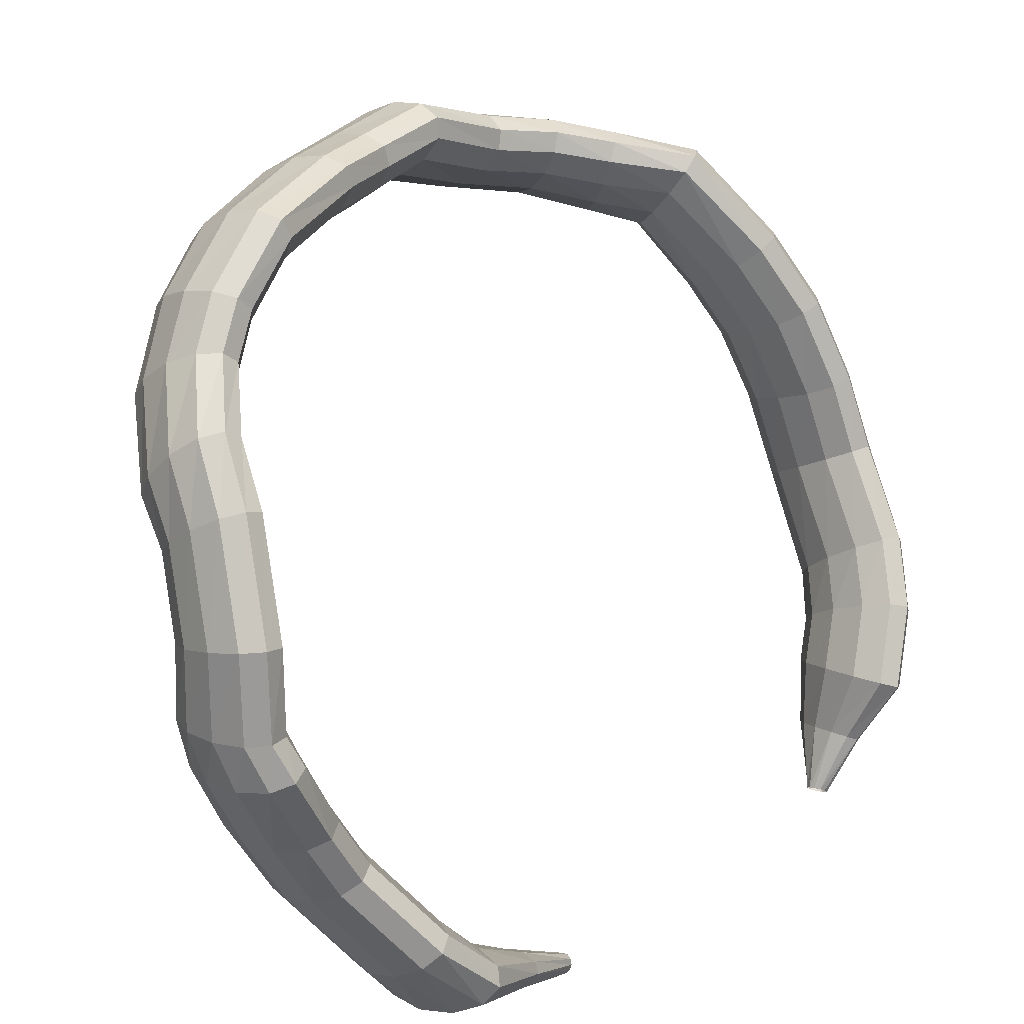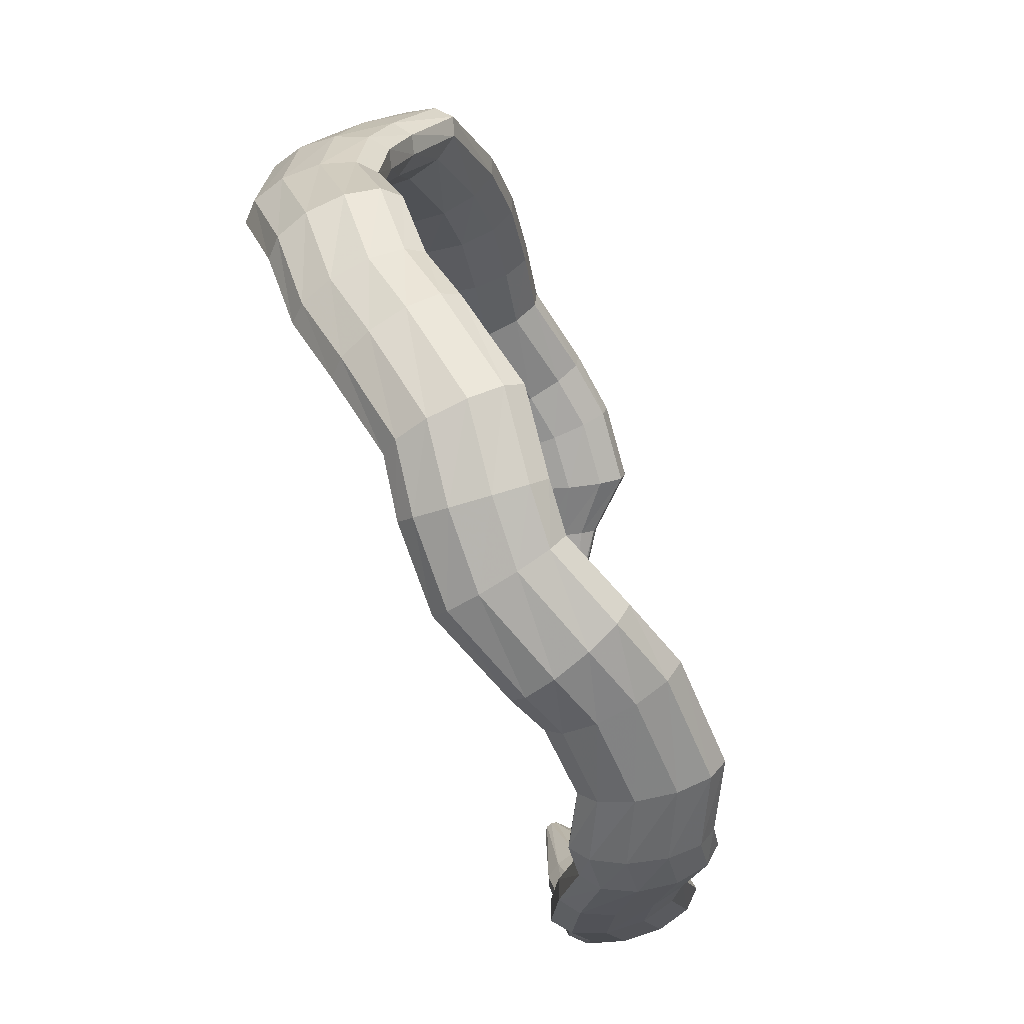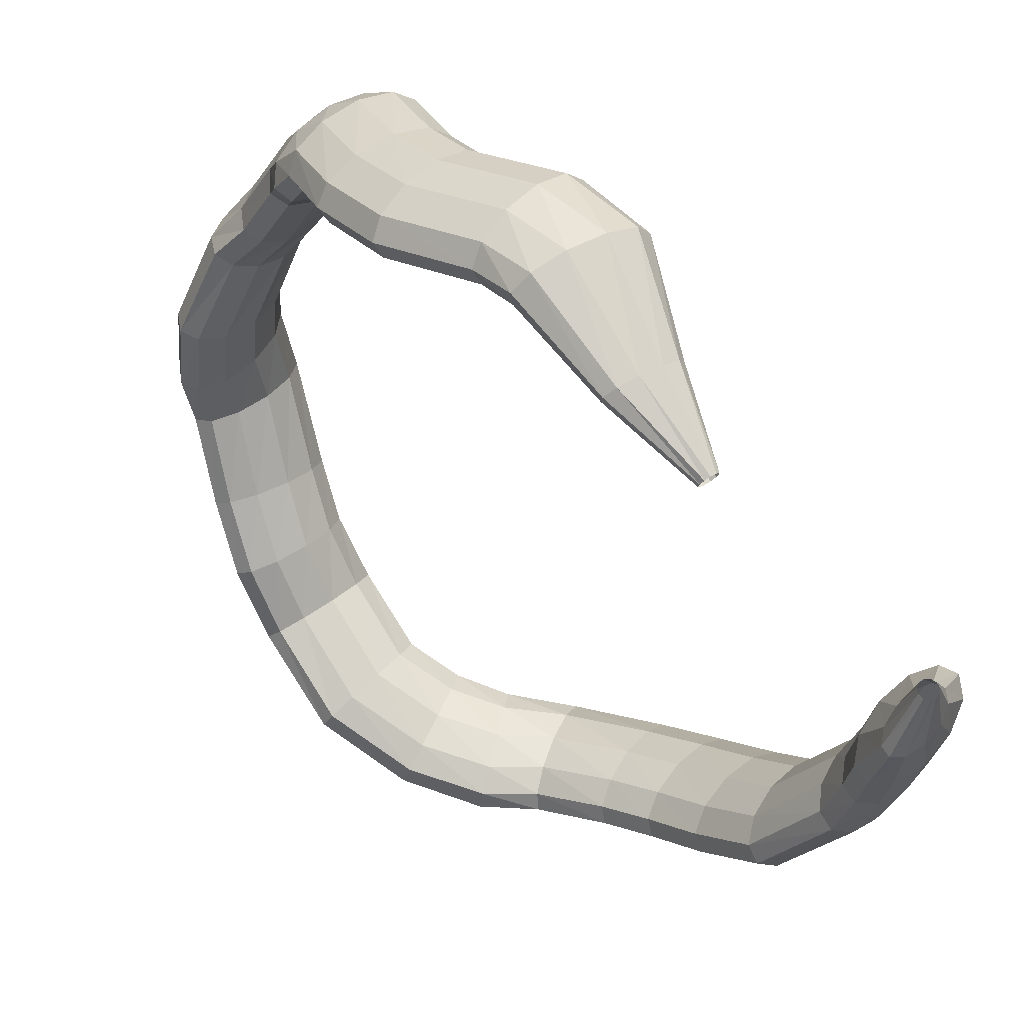
<metadata>
{"format":"obj","ext":"obj","renderer":"f3d","projection":"perspective","resolution":1024,"background":"white","views":[{"elev":68.2,"azim":-135.6,"up":"+Y"},{"elev":-20.5,"azim":137.5,"up":"+Z"},{"elev":-39.8,"azim":-151.7,"up":"+Y"}]}
</metadata>
<code>
g tube1
v 106.3 125.4 125.3
v 106.5 125.1 125.1
v 106.4 124.9 124.8
v 106.2 124.7 124.4
v 105.8 124.7 124.3
v 105.4 124.9 124.3
v 105.1 125.1 124.5
v 105 125.4 124.8
v 105.2 125.6 125.1
v 105.5 125.7 125.4
v 105.9 125.6 125.5
v 106.3 125.4 125.3
v 108.8 130.8 121.7
v 109.7 129.8 120.8
v 110 129 119.8
v 109.6 128.7 119.1
v 108.6 128.9 118.9
v 107.3 129.6 119.3
v 106.2 130.5 120.1
v 105.6 131.4 121.1
v 105.6 132 122
v 106.4 132.1 122.4
v 107.5 131.6 122.3
v 108.8 130.8 121.7
v 111 137.3 118.5
v 112.7 135.8 117
v 113.4 134.6 115.4
v 112.9 134.2 114.1
v 111.3 134.7 113.6
v 109.2 135.9 114
v 107.1 137.4 115.2
v 105.9 138.8 116.8
v 105.8 139.6 118.4
v 106.9 139.6 119.3
v 108.8 138.7 119.4
v 111 137.3 118.5
v 113.2 140.4 117.9
v 114.7 138.4 116.8
v 115.5 137.2 115.2
v 115.3 137.1 113.8
v 114.2 138.1 112.9
v 112.6 139.9 112.9
v 110.9 142 113.7
v 109.6 143.7 115.1
v 109.3 144.4 116.6
v 110 143.9 117.8
v 111.4 142.4 118.3
v 113.2 140.4 117.9
v 119.4 144.8 117.1
v 121 142.9 115.9
v 121.9 141.8 114.4
v 121.8 141.7 113
v 120.8 142.8 112.1
v 119.1 144.6 112
v 117.3 146.7 112.8
v 116 148.2 114.2
v 115.6 148.8 115.8
v 116.1 148.3 117
v 117.6 146.8 117.5
v 119.4 144.8 117.1
v 122.8 149.1 117.2
v 124.9 147.8 116.1
v 126.1 147 114.5
v 126.2 147.1 113.1
v 124.9 148 112.2
v 122.9 149.3 112.1
v 120.6 150.8 112.9
v 118.8 151.9 114.3
v 118.2 152.3 115.8
v 118.8 151.8 117.1
v 120.5 150.6 117.6
v 122.8 149.1 117.2
v 125.3 154 117.6
v 127.4 152.6 116.6
v 128.8 151.8 115.1
v 128.9 152 113.7
v 127.9 153 112.7
v 125.9 154.5 112.5
v 123.7 156.1 113.2
v 121.9 157.2 114.5
v 121.1 157.5 116
v 121.5 156.9 117.3
v 123.1 155.6 117.9
v 125.3 154 117.6
v 126.6 154.9 118.2
v 128.8 153.4 117.5
v 130.4 152.8 116.3
v 131 153.1 115
v 130.4 154.5 114.1
v 128.7 156.3 113.8
v 126.5 158 114.2
v 124.5 159.2 115.2
v 123.4 159.3 116.4
v 123.4 158.4 117.6
v 124.6 156.8 118.3
v 126.6 154.9 118.2
v 129.1 158.5 121
v 131 156.7 120.1
v 132.6 156 118.9
v 133.3 156.4 117.7
v 132.9 157.9 117
v 131.6 160 116.8
v 129.7 162 117.4
v 127.9 163.3 118.4
v 126.7 163.5 119.7
v 126.5 162.5 120.7
v 127.4 160.6 121.2
v 129.1 158.5 121
v 134.4 160.4 124.9
v 135.7 158.4 123.6
v 136.9 157.5 122.1
v 137.6 157.9 120.9
v 137.5 159.5 120.3
v 136.8 161.9 120.6
v 135.6 164.2 121.7
v 134.3 165.7 123.1
v 133.3 166 124.5
v 133 165 125.5
v 133.4 162.9 125.6
v 134.4 160.4 124.9
v 138.1 160.6 126.6
v 139 158.6 124.9
v 140 157.7 123.3
v 140.8 158.2 122.2
v 141.1 159.9 121.9
v 140.8 162.3 122.7
v 140 164.5 124.1
v 139 166 125.8
v 138.1 166.2 127.3
v 137.5 165.1 128
v 137.5 163 127.7
v 138.1 160.6 126.6
v 142.9 159.5 130.4
v 144.3 157.6 129
v 145.7 156.8 127.6
v 146.7 157.3 126.7
v 147 159 126.6
v 146.4 161.4 127.2
v 145.2 163.6 128.5
v 143.7 165 129.9
v 142.5 165.1 131.1
v 141.8 164 131.6
v 142 161.9 131.4
v 142.9 159.5 130.4
v 145.4 160 134.2
v 147.2 158.2 133.5
v 149 157.4 132.6
v 150.2 158 132
v 150.4 159.7 131.8
v 149.5 162 132
v 147.9 164.2 132.6
v 146 165.5 133.5
v 144.4 165.7 134.2
v 143.7 164.5 134.7
v 144.1 162.4 134.7
v 145.4 160 134.2
v 146.8 160.3 138.2
v 148.6 158.5 137.1
v 150.4 157.7 136.3
v 151.7 158.3 136.1
v 152.1 159.9 136.5
v 151.5 162.1 137.4
v 150 164.2 138.5
v 148.1 165.5 139.5
v 146.5 165.7 140
v 145.6 164.5 139.9
v 145.7 162.5 139.3
v 146.8 160.3 138.2
v 148.4 156.7 144
v 150.2 155.1 142.6
v 152 154.5 141.8
v 153.4 155 141.8
v 153.9 156.4 142.7
v 153.2 158.4 144
v 151.7 160.2 145.6
v 149.8 161.4 146.7
v 148.2 161.5 147.1
v 147.2 160.5 146.7
v 147.3 158.7 145.5
v 148.4 156.7 144
v 149.1 153.7 148.2
v 151 152 147
v 152.9 151.3 146.4
v 154.2 151.7 146.5
v 154.7 153.2 147.3
v 154 155.2 148.6
v 152.4 157.2 149.9
v 150.5 158.5 150.8
v 148.8 158.6 151
v 147.8 157.6 150.6
v 148 155.8 149.5
v 149.1 153.7 148.2
v 149.5 151.6 152.7
v 151.4 149.9 151.8
v 153.3 149.1 151.5
v 154.7 149.4 151.9
v 155 150.7 153
v 154.2 152.7 154.3
v 152.5 154.6 155.5
v 150.5 155.9 156.1
v 148.8 156.2 156.1
v 147.9 155.4 155.3
v 148.2 153.6 154.1
v 149.5 151.6 152.7
v 147.8 146.7 157.2
v 149.7 144.8 156.6
v 151.5 143.7 156.7
v 152.7 143.8 157.4
v 153 145.1 158.6
v 152.1 147.1 159.8
v 150.5 149.2 160.7
v 148.6 150.8 160.9
v 147 151.3 160.5
v 146.2 150.6 159.5
v 146.5 148.9 158.2
v 147.8 146.7 157.2
v 144.8 144.5 161.3
v 146.1 142.1 161.4
v 147.6 140.7 162
v 148.7 140.6 162.9
v 149 141.9 164
v 148.6 144.3 164.8
v 147.4 146.8 165
v 146 148.8 164.7
v 144.7 149.6 163.9
v 143.9 148.9 162.8
v 143.9 147 161.9
v 144.8 144.5 161.3
v 141.1 143.2 164.3
v 142 140.7 164.5
v 143 139 165.4
v 143.8 138.7 166.5
v 144.3 140 167.6
v 144.2 142.4 168.3
v 143.5 145.2 168.3
v 142.6 147.4 167.8
v 141.6 148.4 166.7
v 140.9 147.8 165.6
v 140.7 145.9 164.7
v 141.1 143.2 164.3
v 137.4 143.2 166.7
v 138.3 140.6 166.5
v 139.2 138.8 167.1
v 139.7 138.3 168.4
v 139.8 139.2 169.8
v 139.4 141.4 171
v 138.6 144 171.6
v 137.7 146.3 171.3
v 136.9 147.6 170.4
v 136.6 147.3 169
v 136.8 145.7 167.6
v 137.4 143.2 166.7
v 131.4 140.2 167.1
v 132.7 137.8 166.7
v 133.7 136 167.2
v 134.1 135.4 168.5
v 133.8 136 170
v 132.8 137.9 171.4
v 131.4 140.2 172.2
v 130.2 142.4 172.1
v 129.5 143.7 171.2
v 129.4 143.6 169.8
v 130.2 142.4 168.2
v 131.4 140.2 167.1
v 127.1 137.5 166.8
v 128.7 135.3 166.5
v 129.8 133.6 167
v 130.1 132.8 168.2
v 129.5 133.3 169.7
v 128.2 134.9 171.1
v 126.6 137.1 171.9
v 125.1 139.1 171.8
v 124.4 140.4 170.9
v 124.6 140.5 169.5
v 125.6 139.5 167.9
v 127.1 137.5 166.8
v 122.8 134.2 165.6
v 124.5 132.1 165.3
v 125.6 130.4 165.8
v 125.8 129.6 167
v 125 129.9 168.5
v 123.4 131.4 169.8
v 121.6 133.4 170.5
v 120.1 135.4 170.4
v 119.5 136.8 169.5
v 119.8 137 168.1
v 121 136 166.7
v 122.8 134.2 165.6
v 118.6 131 163.7
v 119.9 128.6 163.3
v 120.6 126.7 163.6
v 120.5 125.7 164.7
v 119.6 126 166.1
v 118.2 127.6 167.5
v 116.8 129.8 168.4
v 115.7 132.1 168.4
v 115.4 133.6 167.7
v 115.9 134 166.4
v 117.1 133 164.9
v 118.6 131 163.7
v 112.3 129.6 160.3
v 113.3 127.2 159.6
v 113.7 125.1 159.7
v 113.3 124 160.6
v 112.3 124.2 162
v 111 125.8 163.4
v 109.8 128.1 164.5
v 109.1 130.5 164.8
v 109.1 132.1 164.3
v 109.8 132.6 163.2
v 111 131.6 161.7
v 112.3 129.6 160.3
v 109.3 129.3 157.6
v 110.6 126.9 157
v 111 124.8 157.1
v 110.4 123.7 157.8
v 109.1 123.8 159
v 107.5 125.3 160.2
v 106 127.5 161
v 105.1 129.8 161.3
v 105.2 131.5 160.9
v 106.1 132 159.9
v 107.7 131.2 158.7
v 109.3 129.3 157.6
v 106.7 128.3 154
v 108.4 126.2 154.1
v 109.1 124.2 154.6
v 108.7 123.1 155.3
v 107.1 123.2 156.2
v 105.1 124.4 156.8
v 103.1 126.4 157
v 101.8 128.5 156.8
v 101.7 130.1 156.1
v 102.8 130.7 155.2
v 104.6 130 154.5
v 106.7 128.3 154
v 104.6 125.3 151
v 105.6 124 151.1
v 106.1 122.9 151.3
v 105.7 122.2 151.8
v 104.8 122.2 152.3
v 103.6 123 152.6
v 102.4 124.2 152.7
v 101.6 125.4 152.5
v 101.6 126.4 152.1
v 102.2 126.7 151.7
v 103.4 126.3 151.2
v 104.6 125.3 151
v 101.9 124.1 147.6
v 102.1 123.7 147.6
v 102 123.3 147.7
v 101.8 123 147.9
v 101.5 122.9 148.1
v 101.1 123 148.3
v 100.9 123.3 148.4
v 100.8 123.7 148.3
v 100.9 124.1 148.2
v 101.2 124.3 147.9
v 101.6 124.3 147.7
v 101.9 124.1 147.6
f 1 2 14
f 14 13 1
f 2 3 15
f 15 14 2
f 3 4 16
f 16 15 3
f 4 5 17
f 17 16 4
f 5 6 18
f 18 17 5
f 6 7 19
f 19 18 6
f 7 8 20
f 20 19 7
f 8 9 21
f 21 20 8
f 9 10 22
f 22 21 9
f 10 11 23
f 23 22 10
f 11 12 24
f 24 23 11
f 13 14 26
f 26 25 13
f 14 15 27
f 27 26 14
f 15 16 28
f 28 27 15
f 16 17 29
f 29 28 16
f 17 18 30
f 30 29 17
f 18 19 31
f 31 30 18
f 19 20 32
f 32 31 19
f 20 21 33
f 33 32 20
f 21 22 34
f 34 33 21
f 22 23 35
f 35 34 22
f 23 24 36
f 36 35 23
f 25 26 38
f 38 37 25
f 26 27 39
f 39 38 26
f 27 28 40
f 40 39 27
f 28 29 41
f 41 40 28
f 29 30 42
f 42 41 29
f 30 31 43
f 43 42 30
f 31 32 44
f 44 43 31
f 32 33 45
f 45 44 32
f 33 34 46
f 46 45 33
f 34 35 47
f 47 46 34
f 35 36 48
f 48 47 35
f 37 38 50
f 50 49 37
f 38 39 51
f 51 50 38
f 39 40 52
f 52 51 39
f 40 41 53
f 53 52 40
f 41 42 54
f 54 53 41
f 42 43 55
f 55 54 42
f 43 44 56
f 56 55 43
f 44 45 57
f 57 56 44
f 45 46 58
f 58 57 45
f 46 47 59
f 59 58 46
f 47 48 60
f 60 59 47
f 49 50 62
f 62 61 49
f 50 51 63
f 63 62 50
f 51 52 64
f 64 63 51
f 52 53 65
f 65 64 52
f 53 54 66
f 66 65 53
f 54 55 67
f 67 66 54
f 55 56 68
f 68 67 55
f 56 57 69
f 69 68 56
f 57 58 70
f 70 69 57
f 58 59 71
f 71 70 58
f 59 60 72
f 72 71 59
f 61 62 74
f 74 73 61
f 62 63 75
f 75 74 62
f 63 64 76
f 76 75 63
f 64 65 77
f 77 76 64
f 65 66 78
f 78 77 65
f 66 67 79
f 79 78 66
f 67 68 80
f 80 79 67
f 68 69 81
f 81 80 68
f 69 70 82
f 82 81 69
f 70 71 83
f 83 82 70
f 71 72 84
f 84 83 71
f 73 74 86
f 86 85 73
f 74 75 87
f 87 86 74
f 75 76 88
f 88 87 75
f 76 77 89
f 89 88 76
f 77 78 90
f 90 89 77
f 78 79 91
f 91 90 78
f 79 80 92
f 92 91 79
f 80 81 93
f 93 92 80
f 81 82 94
f 94 93 81
f 82 83 95
f 95 94 82
f 83 84 96
f 96 95 83
f 85 86 98
f 98 97 85
f 86 87 99
f 99 98 86
f 87 88 100
f 100 99 87
f 88 89 101
f 101 100 88
f 89 90 102
f 102 101 89
f 90 91 103
f 103 102 90
f 91 92 104
f 104 103 91
f 92 93 105
f 105 104 92
f 93 94 106
f 106 105 93
f 94 95 107
f 107 106 94
f 95 96 108
f 108 107 95
f 97 98 110
f 110 109 97
f 98 99 111
f 111 110 98
f 99 100 112
f 112 111 99
f 100 101 113
f 113 112 100
f 101 102 114
f 114 113 101
f 102 103 115
f 115 114 102
f 103 104 116
f 116 115 103
f 104 105 117
f 117 116 104
f 105 106 118
f 118 117 105
f 106 107 119
f 119 118 106
f 107 108 120
f 120 119 107
f 109 110 122
f 122 121 109
f 110 111 123
f 123 122 110
f 111 112 124
f 124 123 111
f 112 113 125
f 125 124 112
f 113 114 126
f 126 125 113
f 114 115 127
f 127 126 114
f 115 116 128
f 128 127 115
f 116 117 129
f 129 128 116
f 117 118 130
f 130 129 117
f 118 119 131
f 131 130 118
f 119 120 132
f 132 131 119
f 121 122 134
f 134 133 121
f 122 123 135
f 135 134 122
f 123 124 136
f 136 135 123
f 124 125 137
f 137 136 124
f 125 126 138
f 138 137 125
f 126 127 139
f 139 138 126
f 127 128 140
f 140 139 127
f 128 129 141
f 141 140 128
f 129 130 142
f 142 141 129
f 130 131 143
f 143 142 130
f 131 132 144
f 144 143 131
f 133 134 146
f 146 145 133
f 134 135 147
f 147 146 134
f 135 136 148
f 148 147 135
f 136 137 149
f 149 148 136
f 137 138 150
f 150 149 137
f 138 139 151
f 151 150 138
f 139 140 152
f 152 151 139
f 140 141 153
f 153 152 140
f 141 142 154
f 154 153 141
f 142 143 155
f 155 154 142
f 143 144 156
f 156 155 143
f 145 146 158
f 158 157 145
f 146 147 159
f 159 158 146
f 147 148 160
f 160 159 147
f 148 149 161
f 161 160 148
f 149 150 162
f 162 161 149
f 150 151 163
f 163 162 150
f 151 152 164
f 164 163 151
f 152 153 165
f 165 164 152
f 153 154 166
f 166 165 153
f 154 155 167
f 167 166 154
f 155 156 168
f 168 167 155
f 157 158 170
f 170 169 157
f 158 159 171
f 171 170 158
f 159 160 172
f 172 171 159
f 160 161 173
f 173 172 160
f 161 162 174
f 174 173 161
f 162 163 175
f 175 174 162
f 163 164 176
f 176 175 163
f 164 165 177
f 177 176 164
f 165 166 178
f 178 177 165
f 166 167 179
f 179 178 166
f 167 168 180
f 180 179 167
f 169 170 182
f 182 181 169
f 170 171 183
f 183 182 170
f 171 172 184
f 184 183 171
f 172 173 185
f 185 184 172
f 173 174 186
f 186 185 173
f 174 175 187
f 187 186 174
f 175 176 188
f 188 187 175
f 176 177 189
f 189 188 176
f 177 178 190
f 190 189 177
f 178 179 191
f 191 190 178
f 179 180 192
f 192 191 179
f 181 182 194
f 194 193 181
f 182 183 195
f 195 194 182
f 183 184 196
f 196 195 183
f 184 185 197
f 197 196 184
f 185 186 198
f 198 197 185
f 186 187 199
f 199 198 186
f 187 188 200
f 200 199 187
f 188 189 201
f 201 200 188
f 189 190 202
f 202 201 189
f 190 191 203
f 203 202 190
f 191 192 204
f 204 203 191
f 193 194 206
f 206 205 193
f 194 195 207
f 207 206 194
f 195 196 208
f 208 207 195
f 196 197 209
f 209 208 196
f 197 198 210
f 210 209 197
f 198 199 211
f 211 210 198
f 199 200 212
f 212 211 199
f 200 201 213
f 213 212 200
f 201 202 214
f 214 213 201
f 202 203 215
f 215 214 202
f 203 204 216
f 216 215 203
f 205 206 218
f 218 217 205
f 206 207 219
f 219 218 206
f 207 208 220
f 220 219 207
f 208 209 221
f 221 220 208
f 209 210 222
f 222 221 209
f 210 211 223
f 223 222 210
f 211 212 224
f 224 223 211
f 212 213 225
f 225 224 212
f 213 214 226
f 226 225 213
f 214 215 227
f 227 226 214
f 215 216 228
f 228 227 215
f 217 218 230
f 230 229 217
f 218 219 231
f 231 230 218
f 219 220 232
f 232 231 219
f 220 221 233
f 233 232 220
f 221 222 234
f 234 233 221
f 222 223 235
f 235 234 222
f 223 224 236
f 236 235 223
f 224 225 237
f 237 236 224
f 225 226 238
f 238 237 225
f 226 227 239
f 239 238 226
f 227 228 240
f 240 239 227
f 229 230 242
f 242 241 229
f 230 231 243
f 243 242 230
f 231 232 244
f 244 243 231
f 232 233 245
f 245 244 232
f 233 234 246
f 246 245 233
f 234 235 247
f 247 246 234
f 235 236 248
f 248 247 235
f 236 237 249
f 249 248 236
f 237 238 250
f 250 249 237
f 238 239 251
f 251 250 238
f 239 240 252
f 252 251 239
f 241 242 254
f 254 253 241
f 242 243 255
f 255 254 242
f 243 244 256
f 256 255 243
f 244 245 257
f 257 256 244
f 245 246 258
f 258 257 245
f 246 247 259
f 259 258 246
f 247 248 260
f 260 259 247
f 248 249 261
f 261 260 248
f 249 250 262
f 262 261 249
f 250 251 263
f 263 262 250
f 251 252 264
f 264 263 251
f 253 254 266
f 266 265 253
f 254 255 267
f 267 266 254
f 255 256 268
f 268 267 255
f 256 257 269
f 269 268 256
f 257 258 270
f 270 269 257
f 258 259 271
f 271 270 258
f 259 260 272
f 272 271 259
f 260 261 273
f 273 272 260
f 261 262 274
f 274 273 261
f 262 263 275
f 275 274 262
f 263 264 276
f 276 275 263
f 265 266 278
f 278 277 265
f 266 267 279
f 279 278 266
f 267 268 280
f 280 279 267
f 268 269 281
f 281 280 268
f 269 270 282
f 282 281 269
f 270 271 283
f 283 282 270
f 271 272 284
f 284 283 271
f 272 273 285
f 285 284 272
f 273 274 286
f 286 285 273
f 274 275 287
f 287 286 274
f 275 276 288
f 288 287 275
f 277 278 290
f 290 289 277
f 278 279 291
f 291 290 278
f 279 280 292
f 292 291 279
f 280 281 293
f 293 292 280
f 281 282 294
f 294 293 281
f 282 283 295
f 295 294 282
f 283 284 296
f 296 295 283
f 284 285 297
f 297 296 284
f 285 286 298
f 298 297 285
f 286 287 299
f 299 298 286
f 287 288 300
f 300 299 287
f 289 290 302
f 302 301 289
f 290 291 303
f 303 302 290
f 291 292 304
f 304 303 291
f 292 293 305
f 305 304 292
f 293 294 306
f 306 305 293
f 294 295 307
f 307 306 294
f 295 296 308
f 308 307 295
f 296 297 309
f 309 308 296
f 297 298 310
f 310 309 297
f 298 299 311
f 311 310 298
f 299 300 312
f 312 311 299
f 301 302 314
f 314 313 301
f 302 303 315
f 315 314 302
f 303 304 316
f 316 315 303
f 304 305 317
f 317 316 304
f 305 306 318
f 318 317 305
f 306 307 319
f 319 318 306
f 307 308 320
f 320 319 307
f 308 309 321
f 321 320 308
f 309 310 322
f 322 321 309
f 310 311 323
f 323 322 310
f 311 312 324
f 324 323 311
f 313 314 326
f 326 325 313
f 314 315 327
f 327 326 314
f 315 316 328
f 328 327 315
f 316 317 329
f 329 328 316
f 317 318 330
f 330 329 317
f 318 319 331
f 331 330 318
f 319 320 332
f 332 331 319
f 320 321 333
f 333 332 320
f 321 322 334
f 334 333 321
f 322 323 335
f 335 334 322
f 323 324 336
f 336 335 323
f 325 326 338
f 338 337 325
f 326 327 339
f 339 338 326
f 327 328 340
f 340 339 327
f 328 329 341
f 341 340 328
f 329 330 342
f 342 341 329
f 330 331 343
f 343 342 330
f 331 332 344
f 344 343 331
f 332 333 345
f 345 344 332
f 333 334 346
f 346 345 333
f 334 335 347
f 347 346 334
f 335 336 348
f 348 347 335
f 337 338 350
f 350 349 337
f 338 339 351
f 351 350 338
f 339 340 352
f 352 351 339
f 340 341 353
f 353 352 340
f 341 342 354
f 354 353 341
f 342 343 355
f 355 354 342
f 343 344 356
f 356 355 343
f 344 345 357
f 357 356 344
f 345 346 358
f 358 357 345
f 346 347 359
f 359 358 346
f 347 348 360
f 360 359 347
g

</code>
